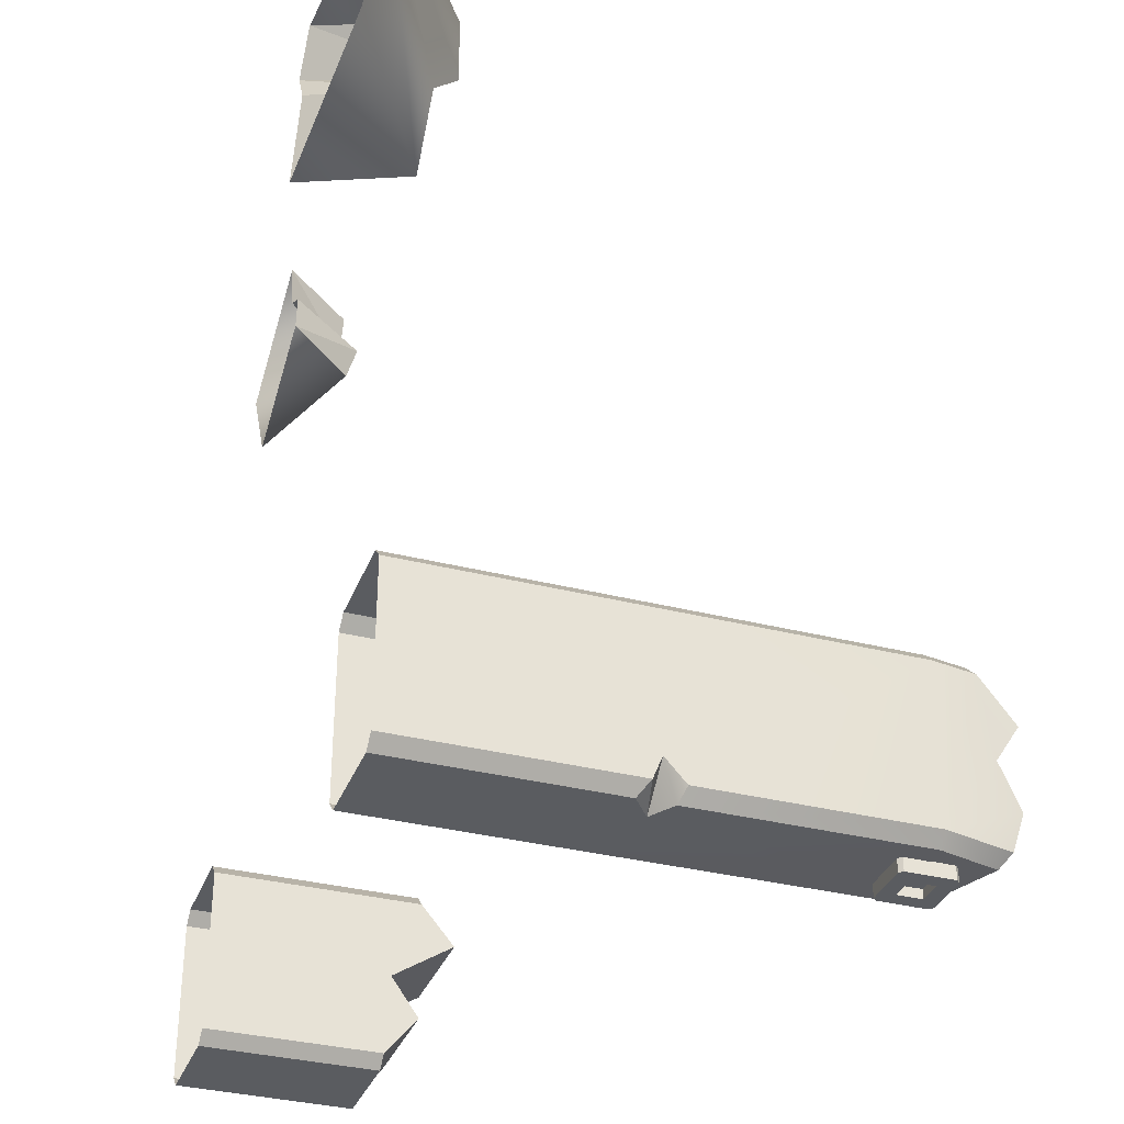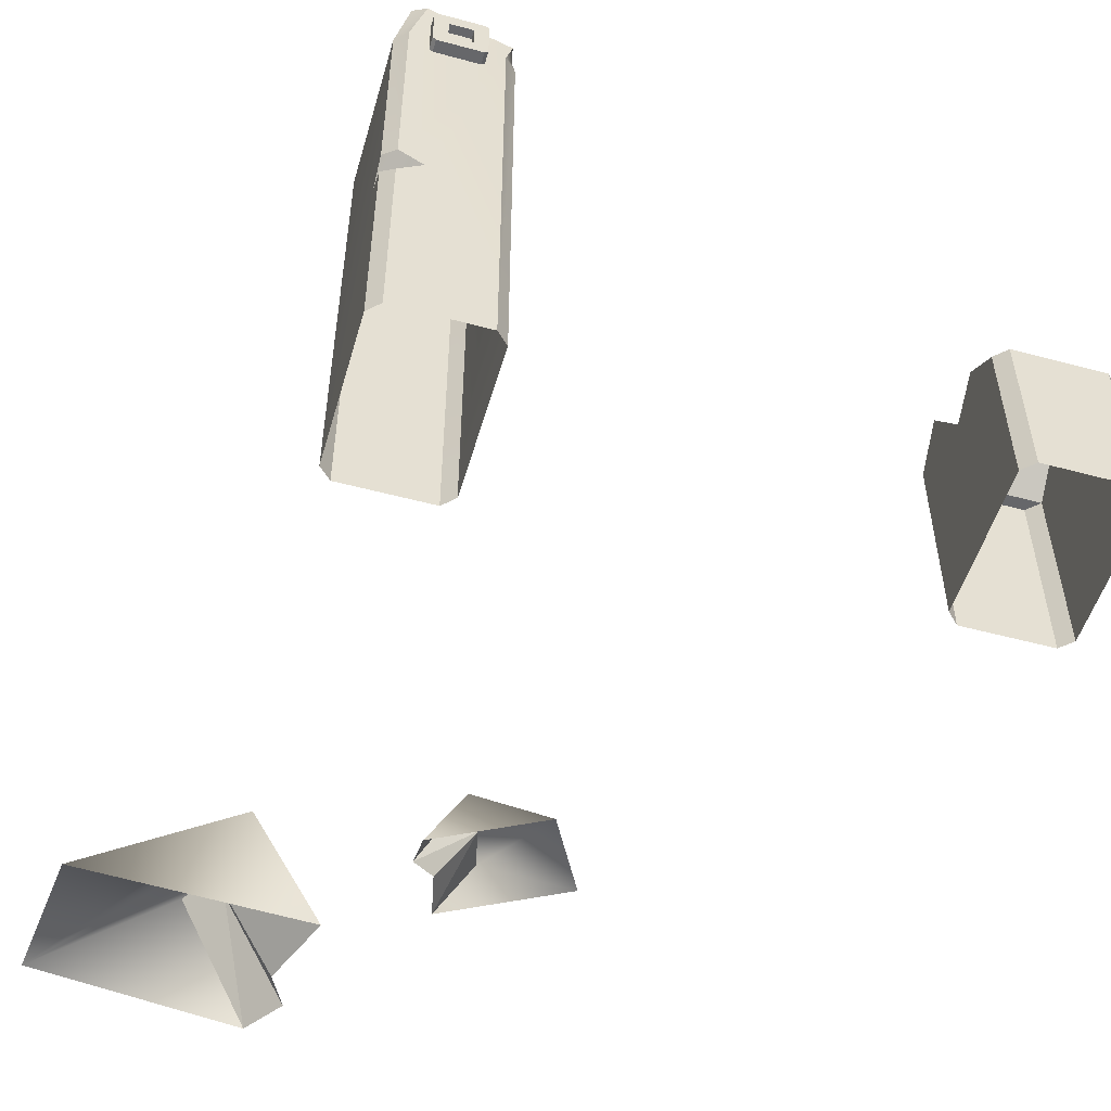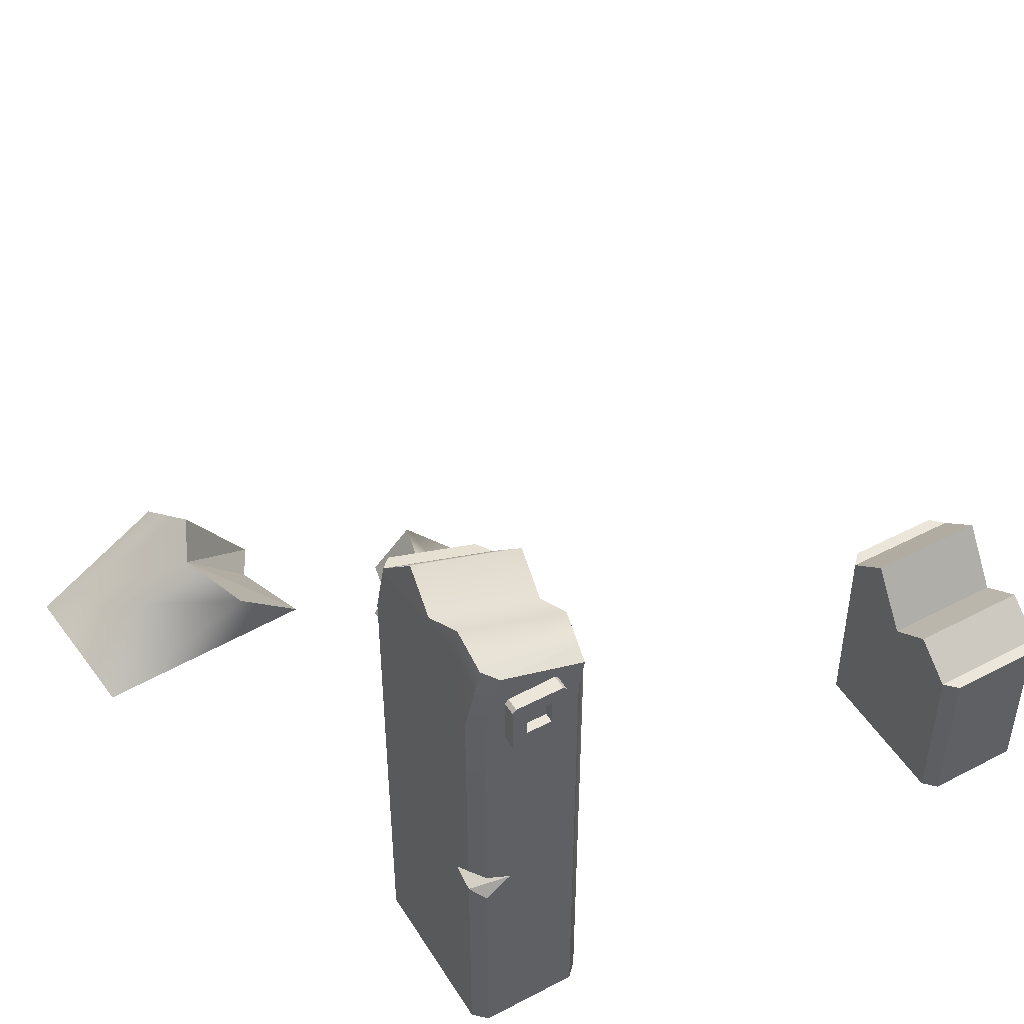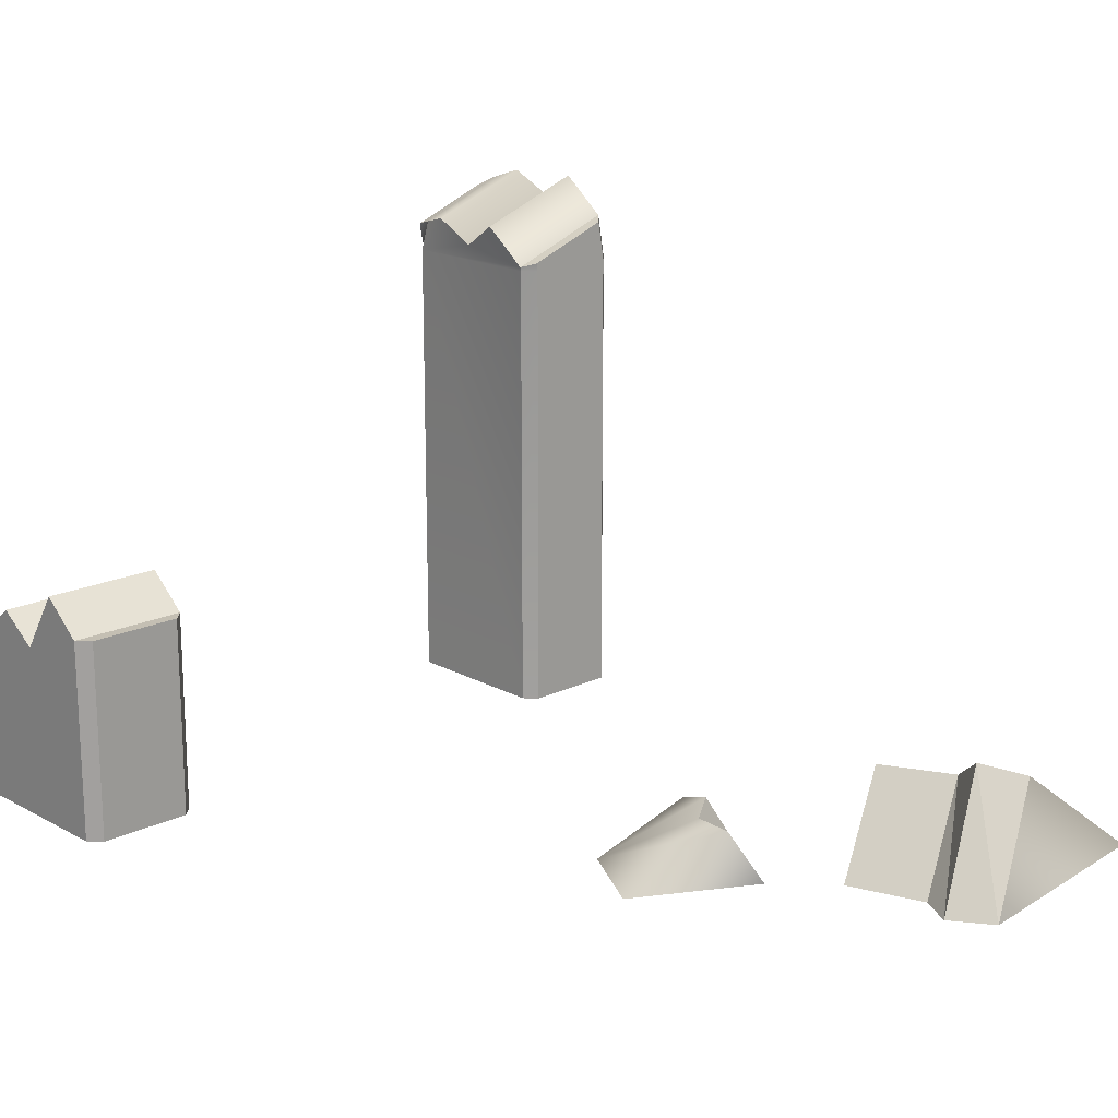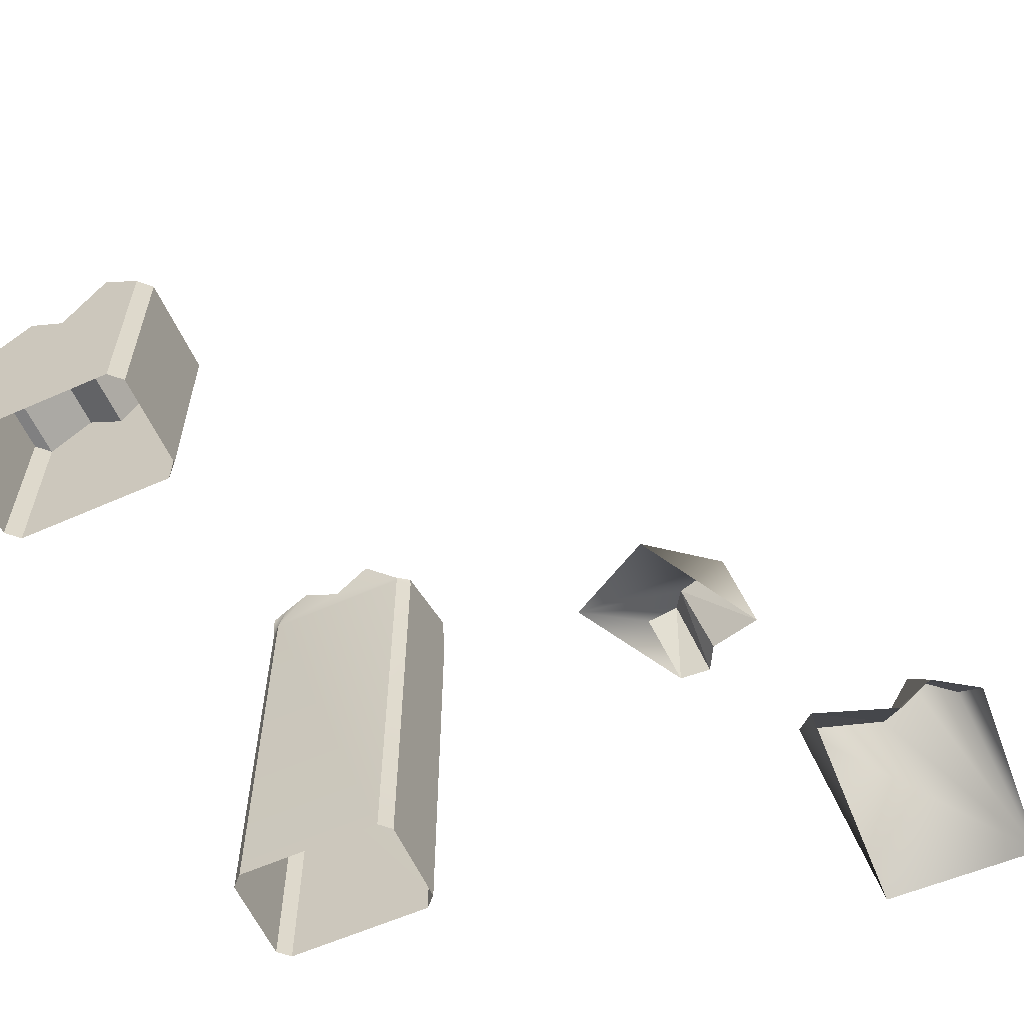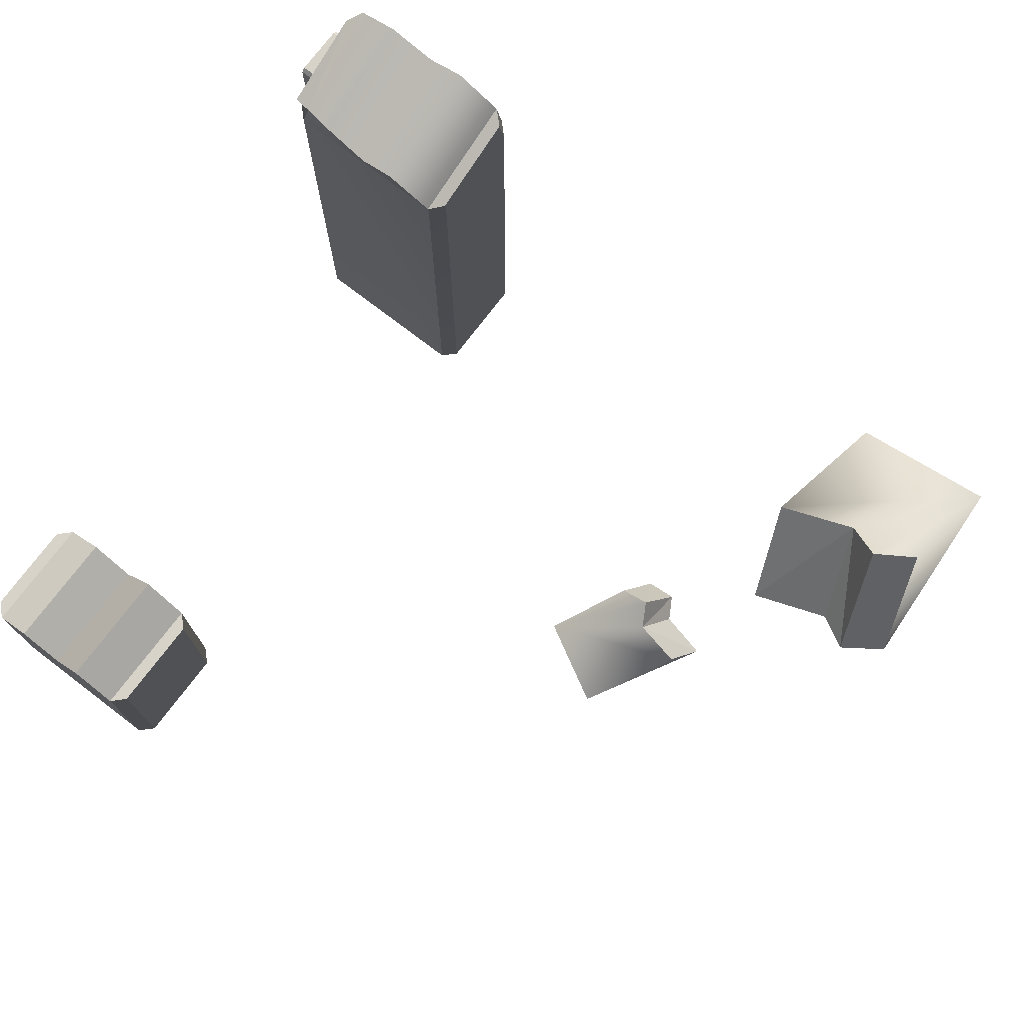
<metadata>
{"format":"obj","ext":"obj","renderer":"f3d","projection":"perspective","resolution":1024,"background":"white","views":[{"elev":-34.0,"azim":-109.1,"up":"+Y"},{"elev":-52.1,"azim":-16.2,"up":"+Z"},{"elev":47.4,"azim":-30.5,"up":"+Z"},{"elev":17.8,"azim":137.0,"up":"+Z"},{"elev":-60.0,"azim":114.4,"up":"+Z"},{"elev":76.1,"azim":127.4,"up":"+Z"}]}
</metadata>
<code>
g Boss_Color_185
v -27.64 -4.612 -13.86
v -24.6 -7.421 -13.86
v -27.64 -6.421 -14.6
v -27.64 -6.421 -14.6
v -24.6 -7.421 -13.86
v -26.64 -7.421 -15.38
v 27.64 -6.421 -18.91
v 27.64 -3.21 -16.29
v 27.64 -6.421 -32.81
v 17.97 6.421 -16.35
v 27.64 3.211 -13.61
v 17.97 3.211 -13.61
v 27.64 3.211 -13.61
v 17.97 6.421 -16.35
v 27.64 6.421 -16.35
v 17.97 6.149e-05 -18.58
v 27.64 3.211 -13.61
v 27.64 7.947e-05 -18.58
v 27.64 3.211 -13.61
v 17.97 6.149e-05 -18.58
v 17.97 3.211 -13.61
v 17.97 -3.21 -16.29
v 27.64 7.947e-05 -18.58
v 27.64 -3.21 -16.29
v 27.64 7.947e-05 -18.58
v 17.97 -3.21 -16.29
v 17.97 6.149e-05 -18.58
v 17.97 -6.421 -18.91
v 27.64 -3.21 -16.29
v 27.64 -6.421 -18.91
v 27.64 -3.21 -16.29
v 17.97 -6.421 -18.91
v 17.97 -3.21 -16.29
v 18.97 -7.421 -18.91
v 27.64 -6.421 -18.91
v 26.64 -7.421 -18.91
v 27.64 -6.421 -18.91
v 18.97 -7.421 -18.91
v 17.97 -6.421 -18.91
v 26.64 7.421 -16.35
v 17.97 6.421 -16.35
v 18.97 7.421 -16.35
v 17.97 6.421 -16.35
v 26.64 7.421 -16.35
v 27.64 6.421 -16.35
v -17.91 6.421 5.933
v -26.45 3.21 12.35
v -27 6.421 9.242
v -26.45 3.21 12.35
v -17.91 6.421 5.933
v -17.36 3.21 9.038
v -17.36 3.21 9.038
v -26.82 -0.0001225 10.24
v -26.45 3.21 12.35
v -26.82 -0.0001225 10.24
v -17.36 3.21 9.038
v -17.73 -9.347e-05 6.931
v -17.73 -9.347e-05 6.931
v -26.44 -3.445 12.04
v -26.82 -0.0001225 10.24
v -26.44 -3.445 12.04
v -17.73 -9.347e-05 6.931
v -17.61 -3.441 8.82
v -17.61 -3.441 8.82
v -26.47 -6.575 10.98
v -26.44 -3.445 12.04
v -26.47 -6.575 10.98
v -17.61 -3.441 8.82
v -18.1 -5.773 8.187
v -18.1 -5.773 8.187
v -25.36 -7.423 10.34
v -26.47 -6.575 10.98
v -25.36 -7.423 10.34
v -18.1 -5.773 8.187
v -18.41 -7.248 7.76
v -27 6.421 9.242
v -18.84 7.421 6.275
v -17.91 6.421 5.933
v -18.84 7.421 6.275
v -27 6.421 9.242
v -26.06 7.421 8.9
v -9.8 34.2 -31.33
v -9.986 36.56 -30.62
v -3.953 30.57 -36.04
v -12.82 35.4 -36.04
v -9.8 34.2 -31.33
v -3.953 30.57 -36.04
v -7.217 41.57 -31.12
v -10.23 42.77 -36.04
v -0.2934 37.27 -36.04
v -10.23 42.77 -36.04
v -8.11 37.64 -31.54
v -11.13 38.84 -36.04
v -8.11 37.64 -31.54
v -10.23 42.77 -36.04
v -7.217 41.57 -31.12
v -13 37.76 -36.04
v -8.11 37.64 -31.54
v -9.986 36.56 -30.62
v -8.11 37.64 -31.54
v -13 37.76 -36.04
v -11.13 38.84 -36.04
v -12.82 35.4 -36.04
v -9.986 36.56 -30.62
v -9.8 34.2 -31.33
v -9.986 36.56 -30.62
v -12.82 35.4 -36.04
v -13 37.76 -36.04
v -28.19 54.07 -28.69
v -25.81 50.64 -27.93
v -39.35 55.5 -37.43
v -21.68 56.7 -38.42
v -28.19 54.07 -28.69
v -39.35 55.5 -37.43
v -24.98 41.19 -30.64
v -18.47 43.82 -38.42
v -38.19 42.89 -38.42
v -18.47 43.82 -38.42
v -27.35 47.73 -30.26
v -20.83 50.36 -38.42
v -27.35 47.73 -30.26
v -18.47 43.82 -38.42
v -24.98 41.19 -30.64
v -19.29 53.28 -38.42
v -27.35 47.73 -30.26
v -25.81 50.64 -27.93
v -27.35 47.73 -30.26
v -19.29 53.28 -38.42
v -20.83 50.36 -38.42
v -21.68 56.7 -38.42
v -25.81 50.64 -27.93
v -28.19 54.07 -28.69
v -25.81 50.64 -27.93
v -21.68 56.7 -38.42
v -19.29 53.28 -38.42
v -27 6.421 9.242
v -27.64 -6.421 5.589
v -27.64 6.421 5.589
v -26.82 -0.0001225 10.24
v -26.45 3.21 12.35
v -27.64 -6.421 5.589
v -26.44 -3.445 12.04
v -26.47 -6.575 10.98
v -26.82 -0.0001225 10.24
v -26.06 7.421 8.9
v -18.97 7.421 5.589
v -18.84 7.421 6.275
v -26.64 7.421 5.589
v -26.64 -7.421 5.589
v -18.41 -7.248 7.76
v -18.97 -7.421 5.589
v -25.36 -7.423 10.34
v -18.97 7.421 5.589
v -26.64 7.421 -32.81
v -18.97 7.421 -32.81
v -26.64 7.421 5.589
v -17.97 -6.421 5.589
v -17.91 6.421 5.933
v -17.97 6.421 5.589
v -17.73 -9.347e-05 6.931
v -17.36 3.21 9.038
v -17.61 -3.441 8.82
v -18.1 -5.773 8.187
v -17.97 -6.421 5.589
v -17.97 6.421 -32.81
v -17.97 -6.421 -32.81
v -17.97 6.421 5.589
v -18.97 -7.421 5.589
v -26.64 -7.421 -12.61
v -26.64 -7.421 5.589
v -24.6 -7.421 -13.86
v -18.97 -7.421 -32.81
v -26.64 -7.421 -15.38
v -26.64 -7.421 -32.81
v -27 6.421 9.242
v -26.64 7.421 5.589
v -26.06 7.421 8.9
v -27.64 6.421 5.589
v -27.64 -6.421 5.589
v -25.36 -7.423 10.34
v -26.64 -7.421 5.589
v -26.47 -6.575 10.98
v -27.64 6.421 5.589
v -26.64 7.421 -32.81
v -26.64 7.421 5.589
v -27.64 6.421 -32.81
v -27.64 -6.421 5.589
v -26.64 -7.421 -12.61
v -27.64 -6.421 -12.2
v -26.64 -7.421 5.589
v -18.84 7.421 6.275
v -17.97 6.421 5.589
v -17.91 6.421 5.933
v -18.97 7.421 5.589
v -18.97 -7.421 5.589
v -18.1 -5.773 8.187
v -17.97 -6.421 5.589
v -18.41 -7.248 7.76
v -18.97 7.421 5.589
v -17.97 6.421 -32.81
v -17.97 6.421 5.589
v -18.97 7.421 -32.81
v -17.97 -6.421 5.589
v -18.97 -7.421 -32.81
v -18.97 -7.421 5.589
v -17.97 -6.421 -32.81
v -24.7 -8.462 3.395
v -20.91 -4.848 3.395
v -24.7 -4.848 3.395
v -20.91 -8.462 3.395
v -20.61 -8.462 3.687
v -20.91 -4.848 3.395
v -20.91 -8.462 3.395
v -20.61 -4.848 3.687
v -23.8 -7.703 4.588
v -21.81 -8.462 4.588
v -23.8 -8.462 4.588
v -21.81 -7.703 4.588
v -24.7 -4.848 3.395
v -24.99 -8.462 3.687
v -24.7 -8.462 3.395
v -24.99 -4.848 3.687
v -20.61 -8.462 7.482
v -20.61 -4.848 3.687
v -20.61 -8.462 3.687
v -20.61 -4.848 7.482
v -21.81 -7.703 6.582
v -21.81 -8.462 4.588
v -21.81 -7.703 4.588
v -21.81 -8.462 6.582
v -20.91 -4.848 7.774
v -20.61 -8.462 7.482
v -20.91 -8.462 7.774
v -20.61 -4.848 7.482
v -24.7 -8.462 7.774
v -20.91 -4.848 7.774
v -20.91 -8.462 7.774
v -24.7 -4.848 7.774
v -23.8 -7.703 4.588
v -21.81 -7.703 6.582
v -21.81 -7.703 4.588
v -23.8 -7.703 6.582
v -23.8 -7.703 6.582
v -21.81 -8.462 6.582
v -21.81 -7.703 6.582
v -23.8 -8.462 6.582
v -23.8 -7.703 6.582
v -23.8 -8.462 4.588
v -23.8 -8.462 6.582
v -23.8 -7.703 4.588
v -24.99 -8.462 7.482
v -24.7 -4.848 7.774
v -24.7 -8.462 7.774
v -24.99 -4.848 7.482
v -24.99 -8.462 7.482
v -24.99 -4.848 3.687
v -24.99 -4.848 7.482
v -24.99 -8.462 3.687
v -27.64 -6.421 -32.81
v -26.64 -7.421 -15.38
v -26.64 -7.421 -32.81
v -27.64 -6.421 -14.6
v -27.64 -6.421 -12.2
v -26.64 -7.421 -12.61
v -27.64 -4.612 -13.86
v -24.6 -7.421 -13.86
v -27.64 6.421 -32.81
v -27.64 -6.421 -14.6
v -27.64 -6.421 -32.81
v -27.64 -4.612 -13.86
v -27.64 6.421 5.589
v -27.64 -6.421 -12.2
v -27.64 -6.421 5.589
v 27.64 -6.421 -32.81
v 27.64 6.421 -16.35
v 27.64 6.421 -32.81
v 27.64 3.211 -13.61
v 27.64 7.947e-05 -18.58
v 27.64 -3.21 -16.29
v 18.97 -7.421 -32.81
v 26.64 -7.421 -18.91
v 26.64 -7.421 -32.81
v 18.97 -7.421 -18.91
v 26.64 7.421 -32.81
v 18.97 7.421 -16.35
v 18.97 7.421 -32.81
v 26.64 7.421 -16.35
v 17.97 6.421 -32.81
v 17.97 -6.421 -18.91
v 17.97 -6.421 -32.81
v 17.97 -3.21 -16.29
v 17.97 6.149e-05 -18.58
v 17.97 3.211 -13.61
v 17.97 6.421 -16.35
v 27.64 6.421 -32.81
v 26.64 7.421 -16.35
v 26.64 7.421 -32.81
v 27.64 6.421 -16.35
v 26.64 -7.421 -32.81
v 27.64 -6.421 -18.91
v 27.64 -6.421 -32.81
v 26.64 -7.421 -18.91
v 18.97 7.421 -32.81
v 17.97 6.421 -16.35
v 17.97 6.421 -32.81
v 18.97 7.421 -16.35
v 17.97 -6.421 -32.81
v 18.97 -7.421 -18.91
v 18.97 -7.421 -32.81
v 17.97 -6.421 -18.91
v -3.953 30.57 -36.04
v -7.217 41.57 -31.12
v -0.2934 37.27 -36.04
v -8.11 37.64 -31.54
v -9.986 36.56 -30.62
v -39.35 55.5 -37.43
v -24.98 41.19 -30.64
v -38.19 42.89 -38.42
v -27.35 47.73 -30.26
v -25.81 50.64 -27.93
v -24.7 -8.462 3.395
v -21.81 -8.462 4.588
v -20.91 -8.462 3.395
v -20.61 -8.462 3.687
v -23.8 -8.462 4.588
v -24.99 -8.462 3.687
v -21.81 -8.462 6.582
v -20.61 -8.462 7.482
v -20.91 -8.462 7.774
v -23.8 -8.462 6.582
v -24.99 -8.462 7.482
v -24.7 -8.462 7.774
g Boss_Color_185_0
f 3 2 1
f 6 5 4
f 9 8 7
f 12 11 10
f 15 14 13
f 18 17 16
f 21 20 19
f 24 23 22
f 27 26 25
f 30 29 28
f 33 32 31
f 36 35 34
f 39 38 37
f 42 41 40
f 45 44 43
f 48 47 46
f 51 50 49
f 54 53 52
f 57 56 55
f 60 59 58
f 63 62 61
f 66 65 64
f 69 68 67
f 72 71 70
f 75 74 73
f 78 77 76
f 81 80 79
f 84 83 82
f 87 86 85
f 90 89 88
f 93 92 91
f 96 95 94
f 99 98 97
f 102 101 100
f 105 104 103
f 108 107 106
f 111 110 109
f 114 113 112
f 117 116 115
f 120 119 118
f 123 122 121
f 126 125 124
f 129 128 127
f 132 131 130
f 135 134 133
f 138 137 136
f 137 139 136
f 139 140 136
f 143 142 141
f 142 144 141
f 147 146 145
f 148 145 146
f 151 150 149
f 152 149 150
f 155 154 153
f 156 153 154
f 159 158 157
f 158 160 157
f 161 160 158
f 160 162 157
f 162 163 157
f 166 165 164
f 167 164 165
f 170 169 168
f 171 168 169
f 172 168 171
f 173 172 171
f 174 172 173
f 177 176 175
f 178 175 176
f 181 180 179
f 182 179 180
f 185 184 183
f 186 183 184
f 189 188 187
f 190 187 188
f 193 192 191
f 194 191 192
f 197 196 195
f 198 195 196
f 201 200 199
f 202 199 200
f 205 204 203
f 206 203 204
f 209 208 207
f 210 207 208
f 213 212 211
f 214 211 212
f 217 216 215
f 218 215 216
f 221 220 219
f 222 219 220
f 225 224 223
f 226 223 224
f 229 228 227
f 230 227 228
f 233 232 231
f 234 231 232
f 237 236 235
f 238 235 236
f 241 240 239
f 242 239 240
f 245 244 243
f 246 243 244
f 249 248 247
f 250 247 248
f 253 252 251
f 254 251 252
f 257 256 255
f 258 255 256
f 261 260 259
f 262 259 260
f 265 264 263
f 266 264 265
f 269 268 267
f 268 270 267
f 267 270 271
f 270 272 271
f 273 271 272
f 276 275 274
f 275 277 274
f 277 278 274
f 278 279 274
f 282 281 280
f 283 280 281
f 286 285 284
f 287 284 285
f 290 289 288
f 289 291 288
f 291 292 288
f 292 293 288
f 288 293 294
f 297 296 295
f 298 295 296
f 301 300 299
f 302 299 300
f 305 304 303
f 306 303 304
f 309 308 307
f 310 307 308
f 313 312 311
f 312 314 311
f 314 315 311
f 318 317 316
f 317 319 316
f 319 320 316
f 323 322 321
f 322 323 324
f 325 321 322
f 321 325 326
f 322 324 327
f 328 327 324
f 329 327 328
f 325 330 326
f 327 329 330
f 331 326 330
f 332 330 329
f 330 332 331

</code>
